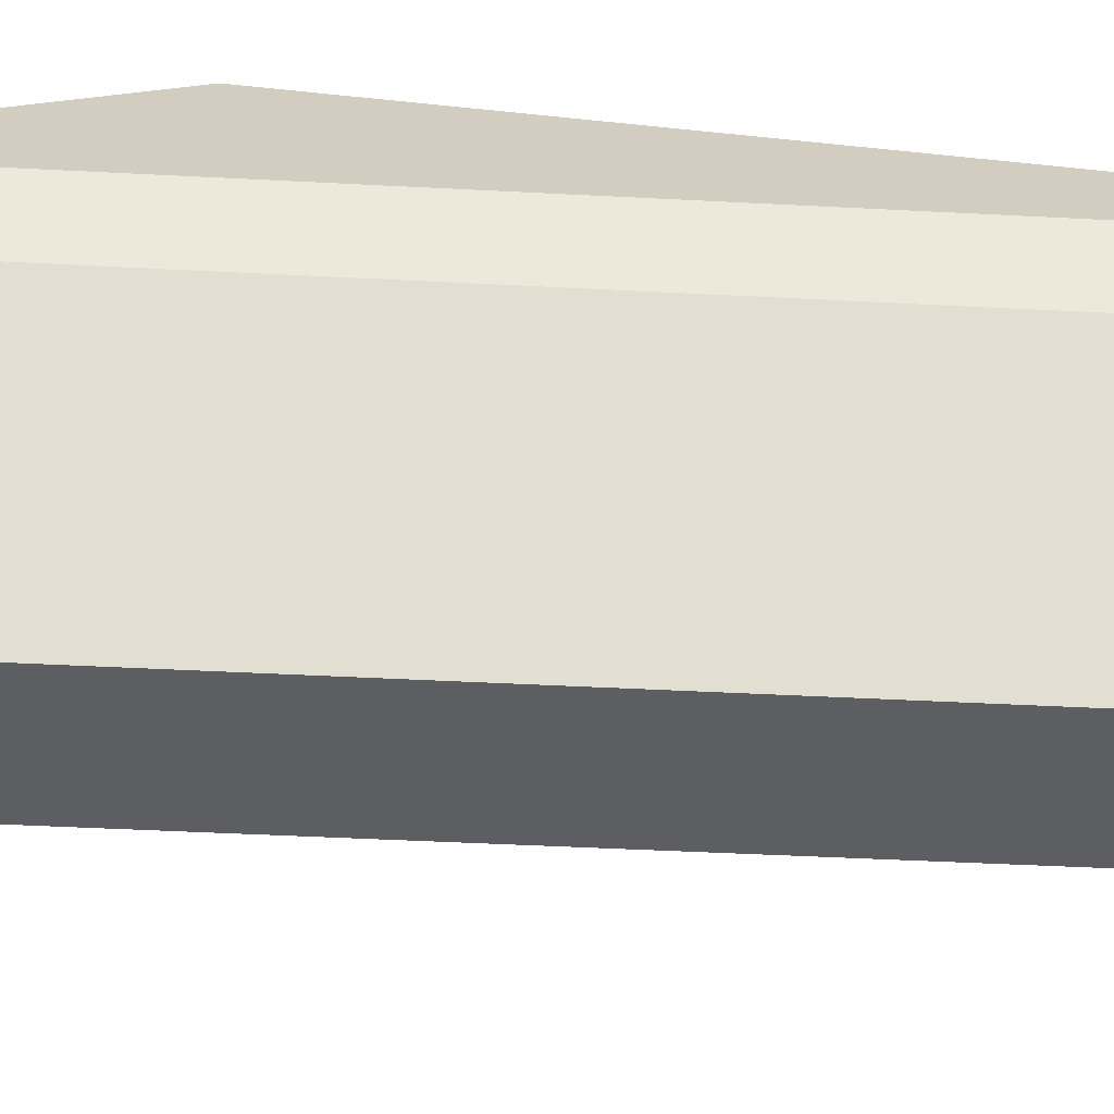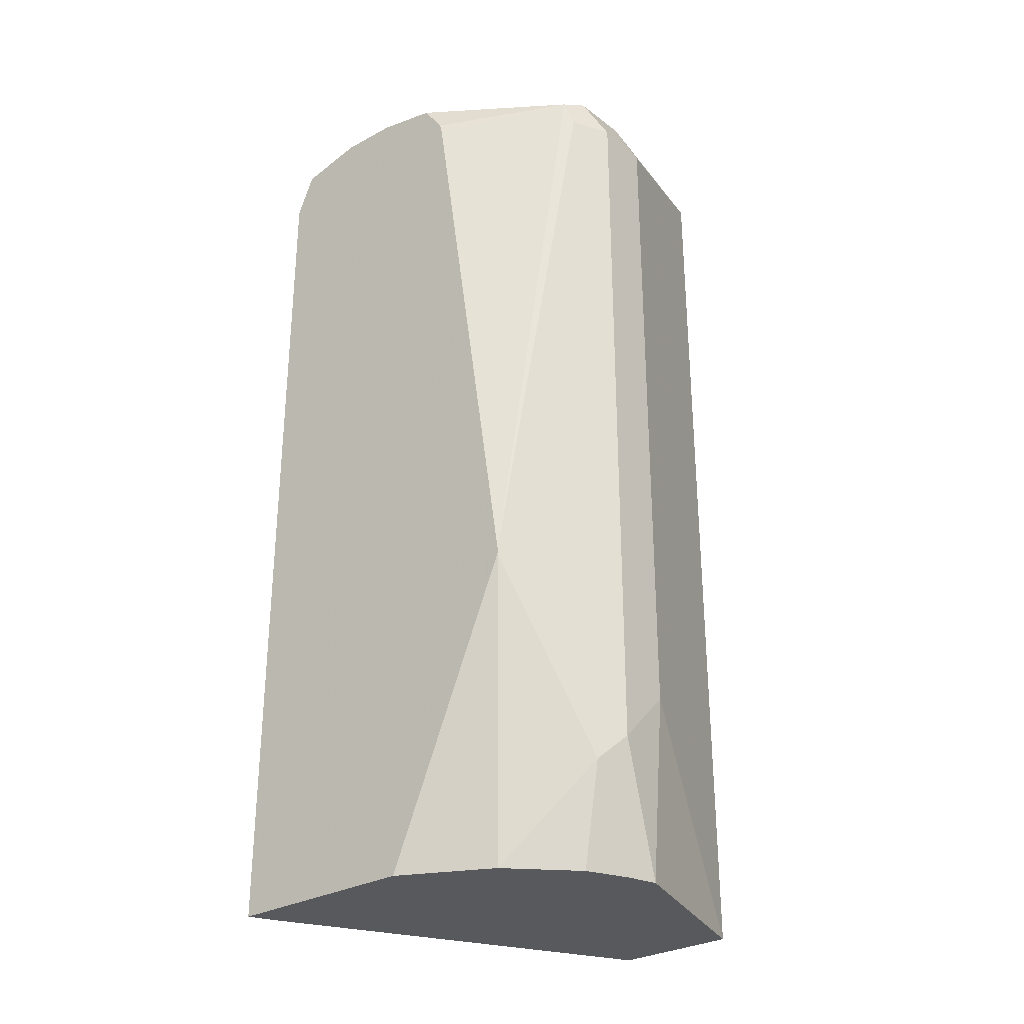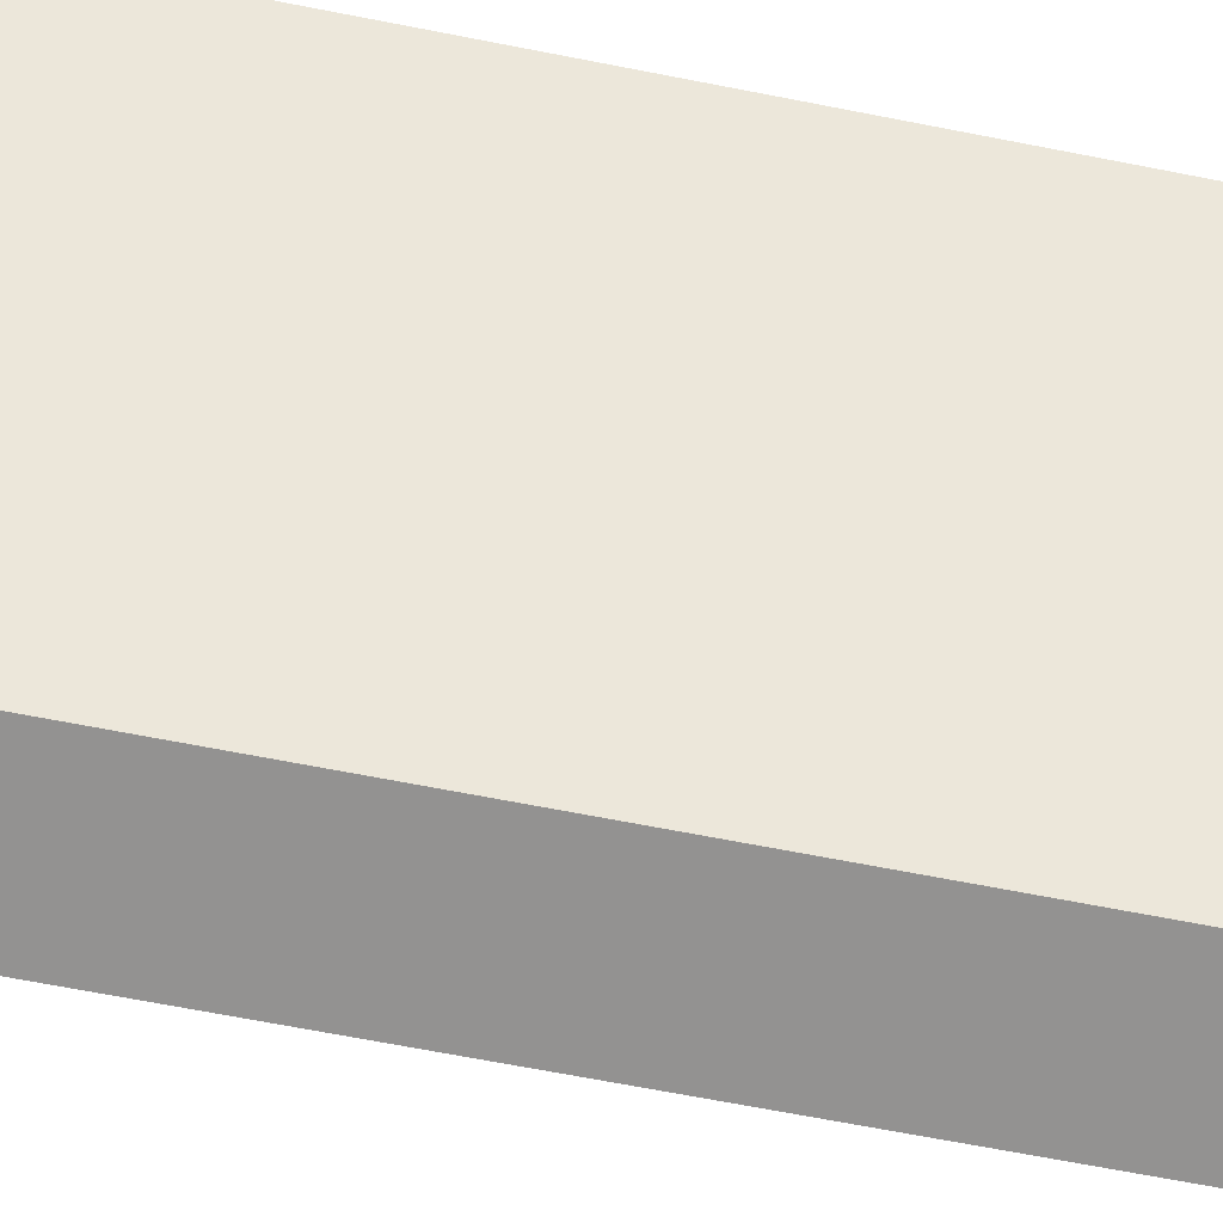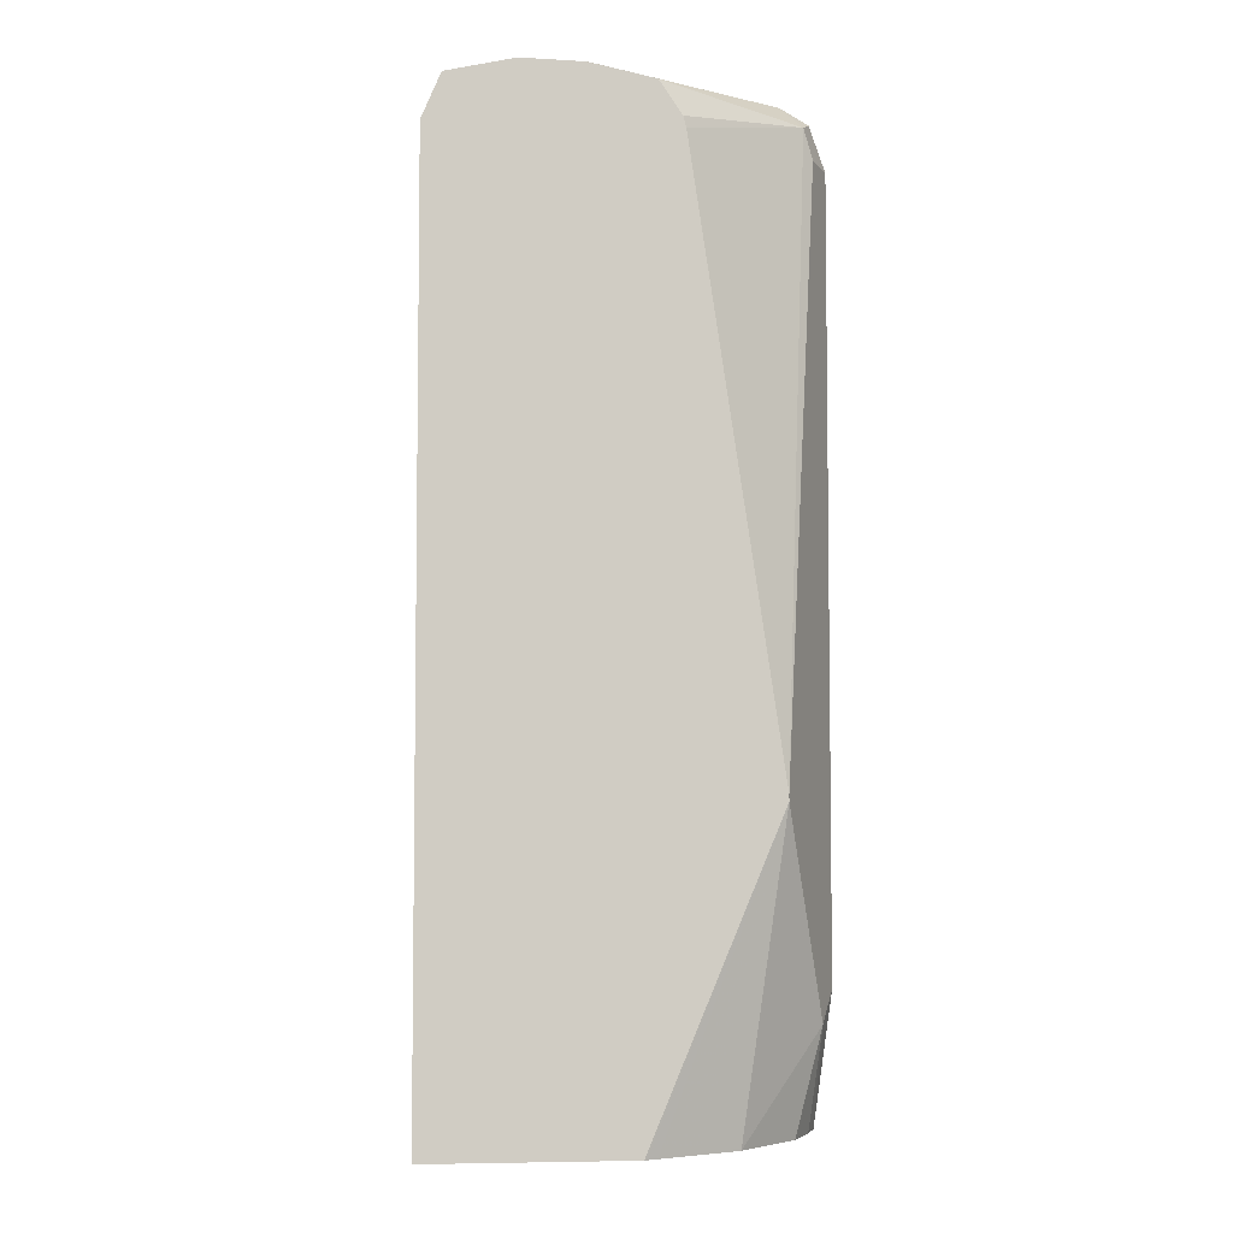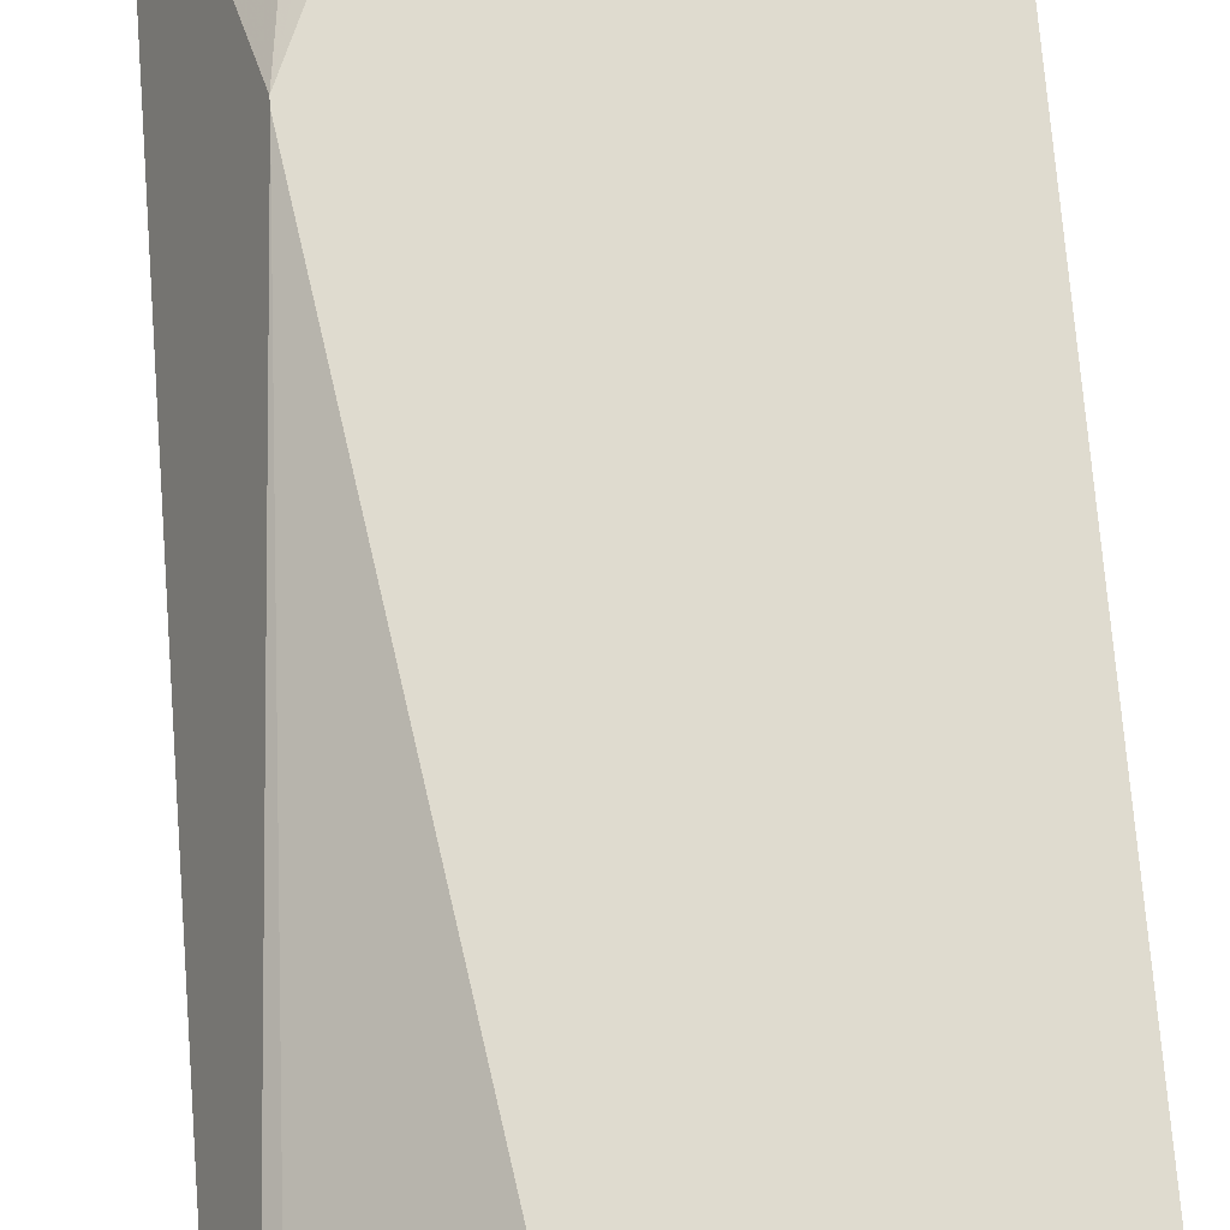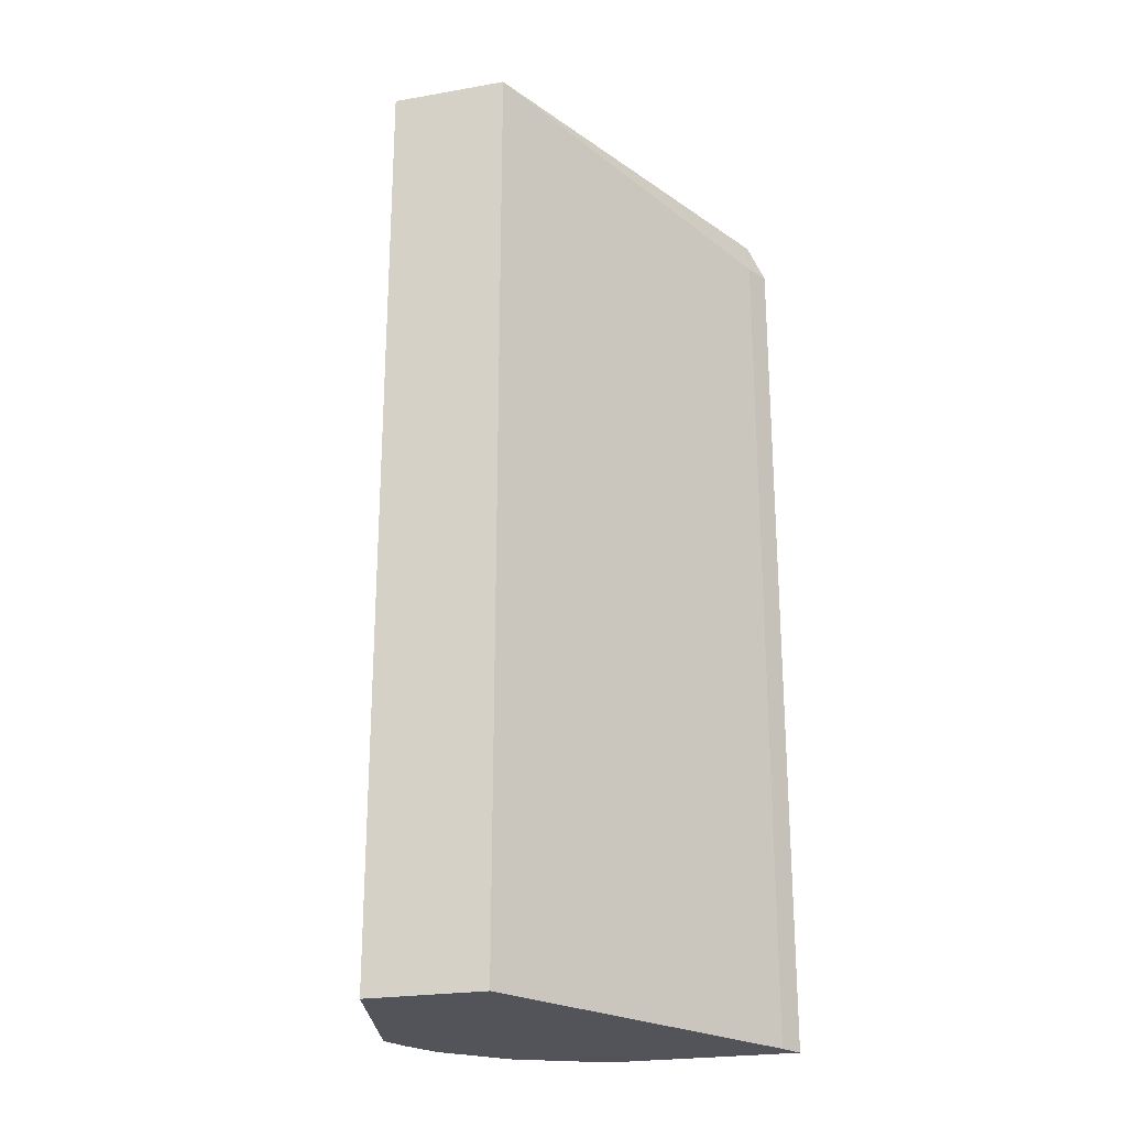
<metadata>
{"format":"obj","ext":"obj","renderer":"f3d","projection":"perspective","resolution":1024,"background":"white","views":[{"elev":-39.3,"azim":-93.9,"up":"+Y"},{"elev":-29.9,"azim":-140.7,"up":"+Z"},{"elev":-66.5,"azim":78.8,"up":"+Y"},{"elev":-5.1,"azim":173.8,"up":"+Z"},{"elev":70.4,"azim":-4.5,"up":"+Y"},{"elev":-23.7,"azim":16.2,"up":"+Z"}]}
</metadata>
<code>
v -0.4167 0.01812 0.2355
v -0.3986 -0.03799 0.2543
v -0.4073 0.01745 0.2543
v -0.4106 0.02415 0.2476
v -0.4167 0.03623 0.2355
v -0.4167 0.01812 0.01812
v -0.3614 -0.03799 0.2543
v -0.3986 -0.03799 -0.04103
v -0.403 0.037 0.2543
v -0.4106 0.04227 0.2476
v -0.4106 0.04831 0.2355
v -0.4167 0.03623 2.234e-05
v -0.414 0.02076 -0.04103
v -0.302 0.06643 0.2355
v -0.298 0.07437 0.2355
v -0.3033 0.07437 0.2481
v -0.3038 0.07437 0.2491
v -0.3242 0.07437 0.2536
v -0.3572 0.03951 0.2543
v -0.3614 -0.03799 -0.04103
v -0.3804 0.04956 0.2543
v -0.3442 0.07247 0.2536
v -0.3595 0.07437 0.2498
v -0.3623 0.07437 0.2492
v -0.3627 0.07437 0.2491
v -0.4076 0.04982 0.2446
v -0.3976 0.07437 0.05437
v -0.3986 0.07247 0.05437
v -0.4106 0.04831 2.234e-05
v -0.4121 0.04528 -0.009056
v -0.4106 0.03019 -0.04103
v -0.302 0.06643 -0.04103
v -0.3003 0.06964 -0.04103
v -0.298 0.07437 -0.04103
v -0.3425 0.07437 0.2532
v -0.3643 0.05302 0.2543
v -0.3695 0.07437 0.239
v -0.3704 0.07437 0.2355
v -0.3976 0.07437 0.05244
v -0.3865 0.06039 -0.04103
v -0.4046 0.04227 -0.04103
v -0.3585 0.07437 -0.04103
v -0.3591 0.07407 -0.04103
v -0.3623 0.07247 -0.04103
v -0.3744 0.06643 -0.04103
f 15 34 42
f 15 42 39
f 15 39 27
f 15 25 24
f 15 38 37
f 15 37 25
f 15 33 34
f 15 27 38
f 14 33 15
f 9 25 26
f 13 30 31
f 12 30 13
f 12 29 30
f 11 27 28
f 11 26 27
f 10 26 11
f 9 26 10
f 15 24 23
f 14 32 33
f 15 23 35
f 39 44 45
f 15 18 17
f 39 45 40
f 9 24 25
f 39 43 44
f 39 42 43
f 30 41 31
f 30 40 41
f 30 39 40
f 29 39 30
f 28 39 29
f 27 39 28
f 26 38 27
f 26 37 38
f 25 37 26
f 22 35 23
f 21 36 22
f 18 36 19
f 18 22 36
f 18 35 22
f 15 17 16
f 15 35 18
f 9 23 24
f 8 34 33
f 9 21 22
f 5 10 11
f 3 10 4
f 3 9 10
f 2 20 7
f 2 8 20
f 2 9 3
f 2 21 9
f 2 36 21
f 5 11 28
f 2 19 36
f 1 8 2
f 1 6 8
f 9 22 23
f 1 5 12
f 1 10 5
f 1 4 10
f 1 3 4
f 1 2 3
f 2 7 19
f 5 28 29
f 1 12 6
f 6 12 13
f 5 29 12
f 8 32 20
f 8 33 32
f 8 43 42
f 8 44 43
f 8 45 44
f 8 40 45
f 8 41 40
f 8 31 41
f 8 42 34
f 7 32 14
f 7 20 32
f 7 18 19
f 7 17 18
f 7 16 17
f 7 15 16
f 7 14 15
f 8 13 31
f 6 13 8

</code>
